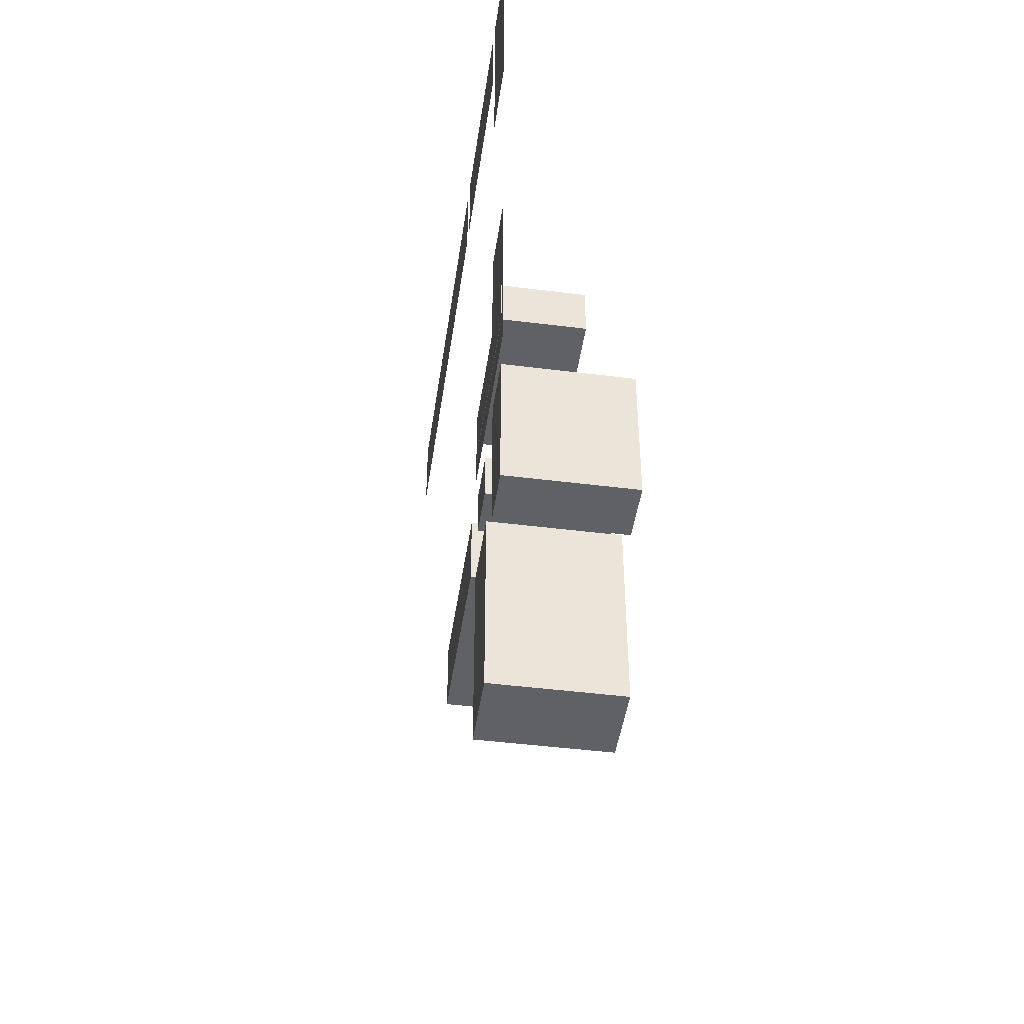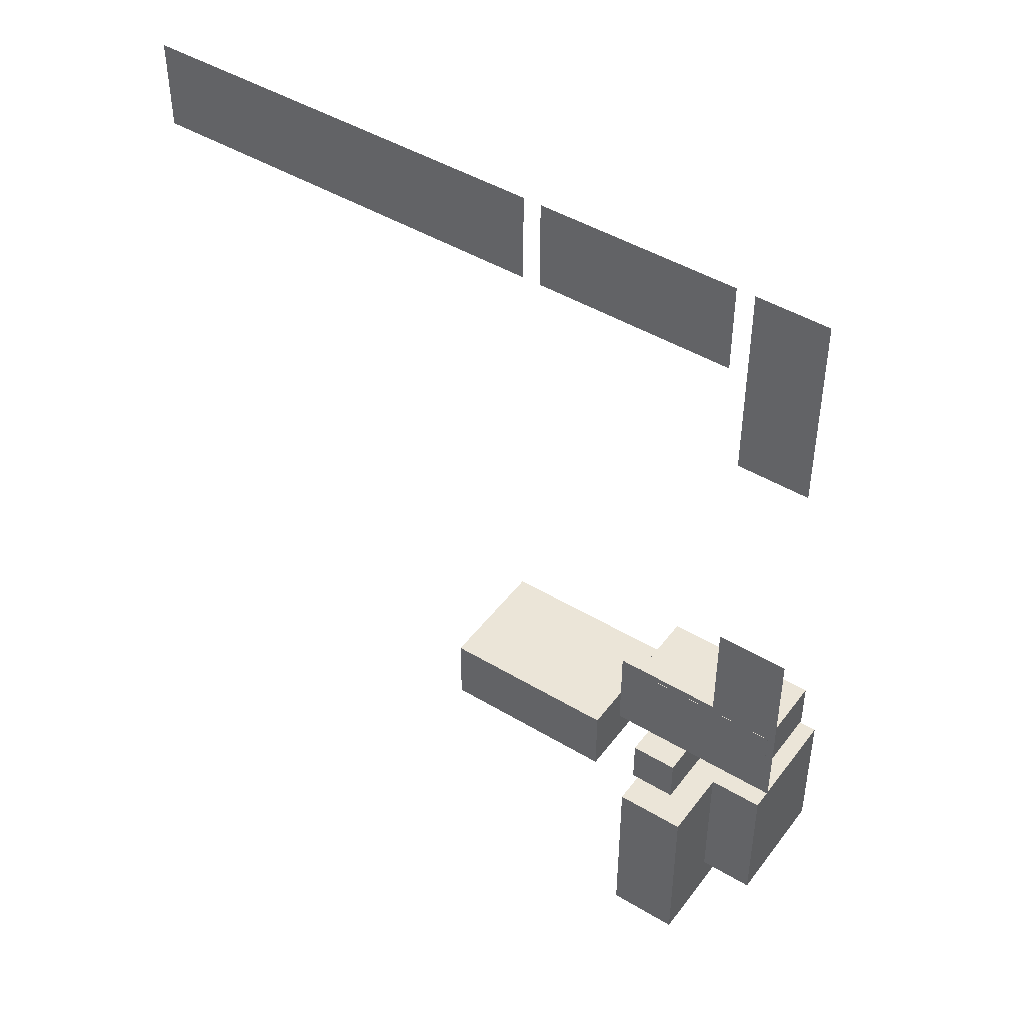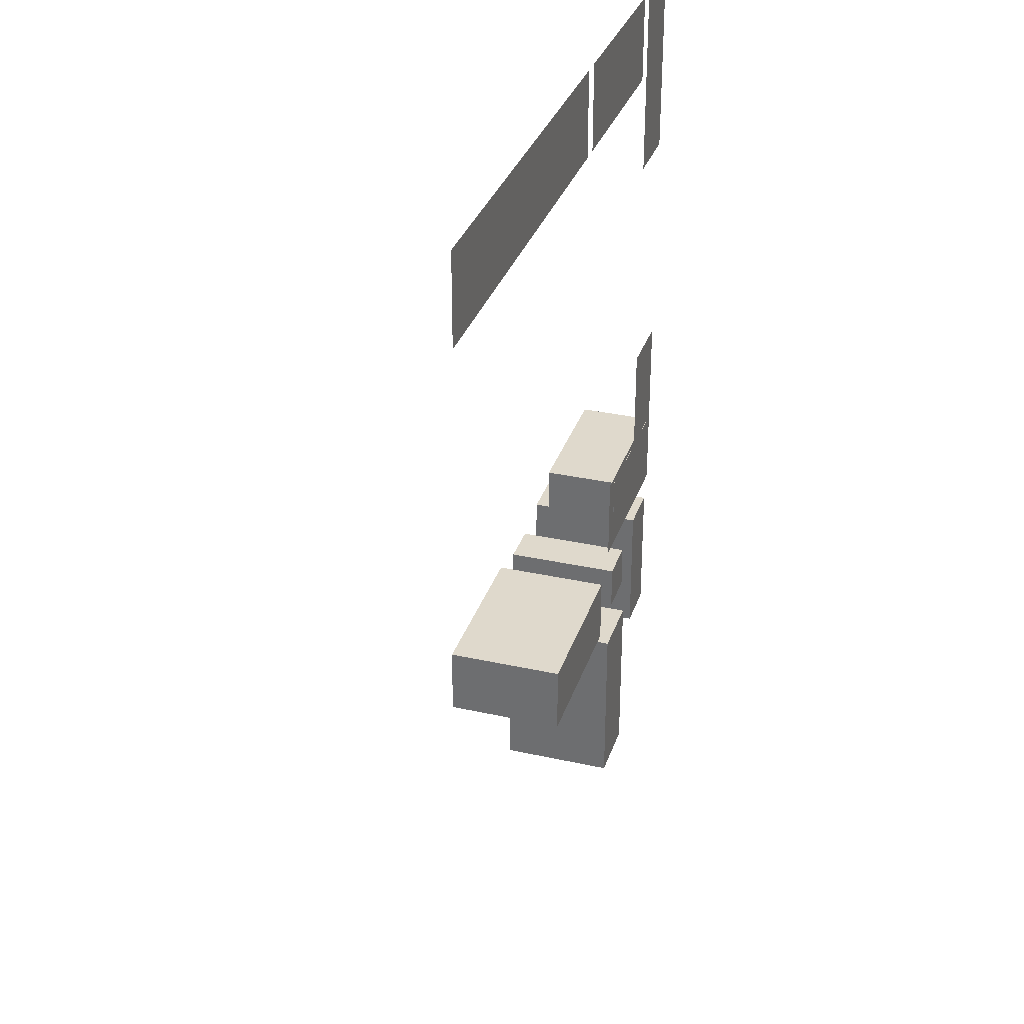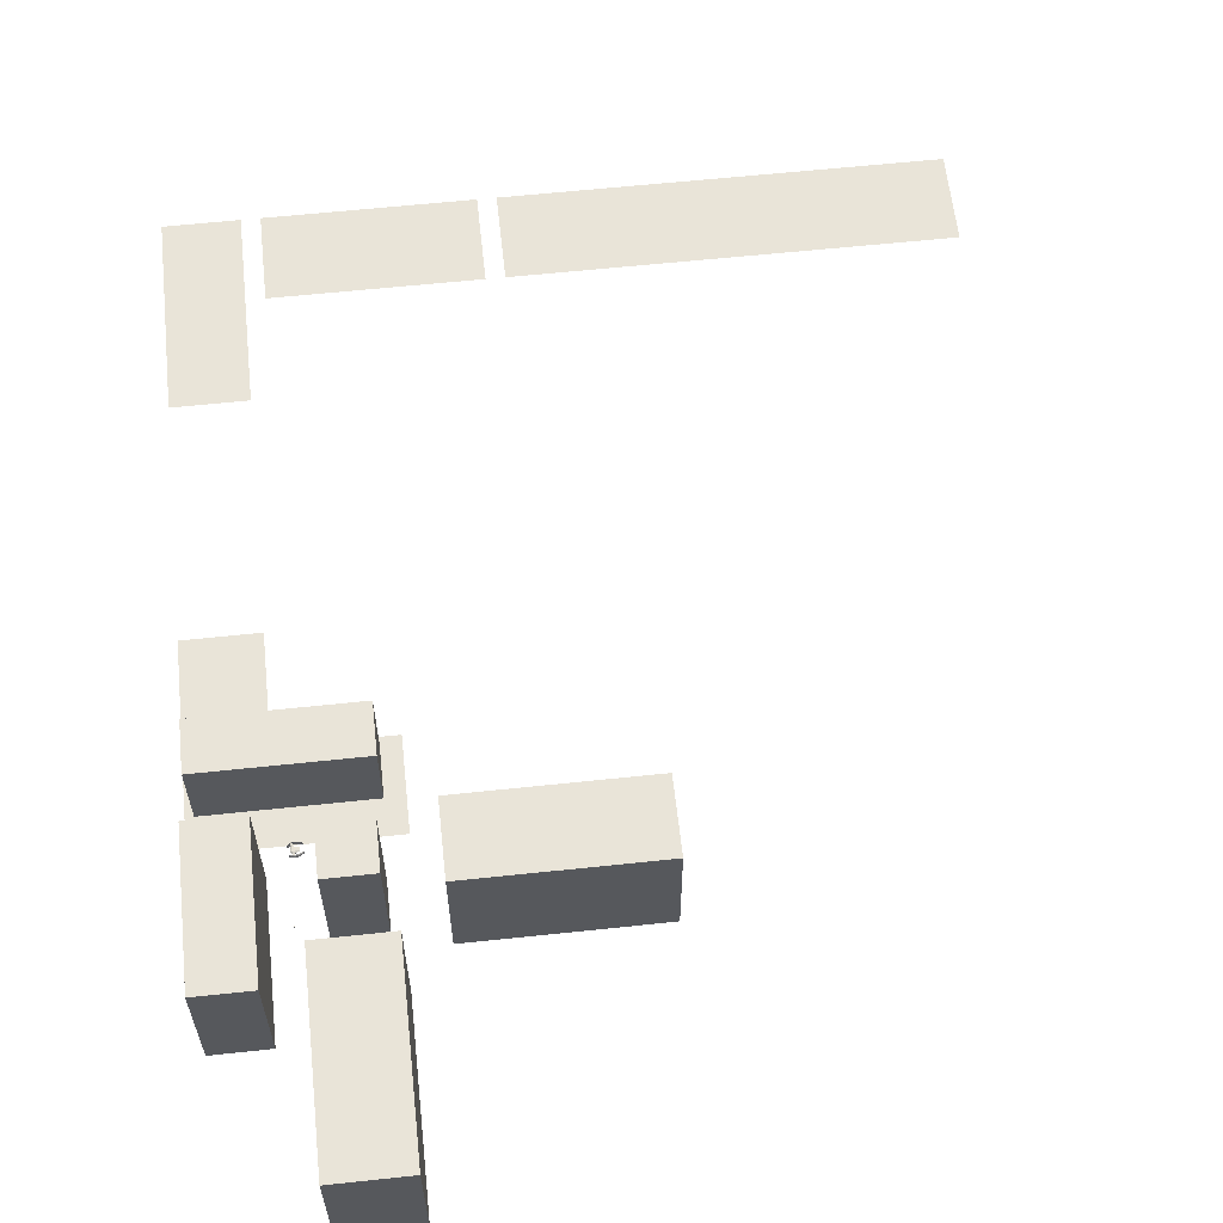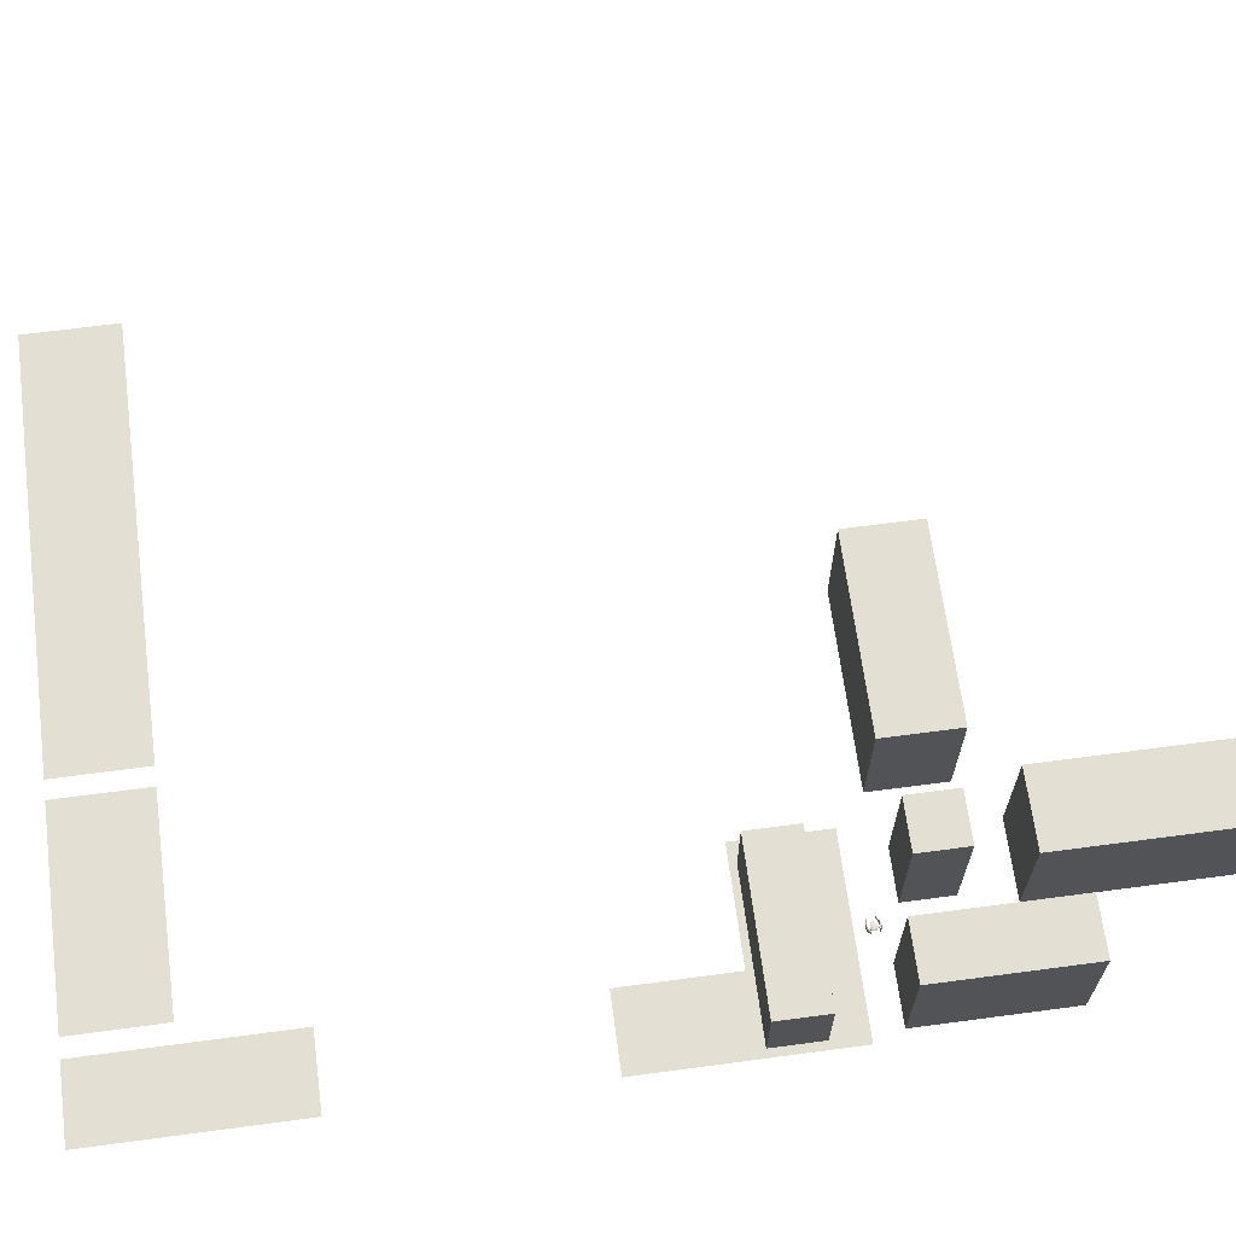
<metadata>
{"format":"obj","ext":"obj","renderer":"f3d","projection":"perspective","resolution":1024,"background":"white","views":[{"elev":-46.0,"azim":-98.2,"up":"+Y"},{"elev":45.8,"azim":-145.4,"up":"+Y"},{"elev":32.3,"azim":107.2,"up":"+Y"},{"elev":60.7,"azim":-6.2,"up":"+Z"},{"elev":66.6,"azim":-97.6,"up":"+Z"}]}
</metadata>
<code>
o CameraBox
v -98.9 -142.4 4.985
v -98.86 -142.6 4.991
v -98.91 -142.4 5.185
v -98.86 -142.6 5.191
v -98.71 -142.4 4.989
v -98.66 -142.5 4.995
v -98.71 -142.3 5.188
v -98.67 -142.5 5.195
f 2 3 1
f 8 5 7
f 6 1 5
f 4 6 8
f 2 4 3
f 8 6 5
f 6 2 1
f 4 2 6
f 4 7 3
f 4 8 7
f 7 1 3
f 7 5 1
o _laatta01
v -97.66 -7.812 0.1289
v -97.66 11.72 0.1289
v -54.69 11.72 0.1289
v -54.69 -7.812 0.1289
v -50.78 11.72 0.1289
v 39.06 11.72 0.1289
v 39.06 -7.812 0.1289
v -50.78 -7.812 0.1289
v -101.6 11.72 0.1289
v -101.6 -31.25 0.1289
v -117.2 -31.25 0.1289
v -117.2 11.72 0.1289
v -117.2 -82.03 0.1289
v -101.6 -82.03 0.1289
v -101.6 -105.5 0.1289
v -78.12 -105.5 0.1289
v -78.12 -125 0.1289
v -117.2 -125 0.1289
f 12 10 9
f 16 14 13
f 20 18 17
f 25 23 26
f 21 23 22
f 12 11 10
f 16 15 14
f 20 19 18
f 25 24 23
f 21 26 23
o fcirto01
v -95.59 -117.9 11.67
v -95.59 -117.9 9.719
v -97.55 -117.9 9.719
v -97.55 -117.9 11.67
v -95.59 -117.9 7.766
v -95.59 -117.9 5.812
v -97.55 -117.9 5.812
v -97.55 -117.9 7.766
v -95.59 -117.9 3.859
v -95.59 -117.9 1.906
v -97.55 -117.9 1.906
v -97.55 -117.9 3.859
v -99.5 -117.9 7.766
v -99.5 -117.9 5.812
v -101.5 -117.9 5.812
v -101.5 -117.9 7.766
v -99.5 -117.9 3.859
v -99.5 -117.9 1.906
v -101.5 -117.9 1.906
v -101.5 -117.9 3.859
v -99.5 -117.9 11.67
v -99.5 -117.9 9.719
v -101.5 -117.9 9.719
v -101.5 -117.9 11.67
v -87.52 -117.9 11.67
v -87.52 -117.9 9.719
v -89.47 -117.9 9.719
v -89.47 -117.9 11.67
v -87.52 -117.9 7.766
v -87.52 -117.9 5.812
v -89.47 -117.9 5.812
v -89.47 -117.9 7.766
v -87.52 -117.9 3.859
v -87.52 -117.9 1.906
v -89.47 -117.9 1.906
v -89.47 -117.9 3.859
v -91.43 -117.9 7.766
v -91.43 -117.9 5.812
v -93.38 -117.9 5.812
v -93.38 -117.9 7.766
v -91.43 -117.9 3.859
v -91.43 -117.9 1.906
v -93.38 -117.9 1.906
v -93.38 -117.9 3.859
v -91.43 -117.9 11.67
v -91.43 -117.9 9.719
v -93.38 -117.9 9.719
v -93.38 -117.9 11.67
f 30 28 27
f 34 32 31
f 38 36 35
f 42 40 39
f 46 44 43
f 50 48 47
f 54 52 51
f 58 56 55
f 62 60 59
f 66 64 63
f 70 68 67
f 74 72 71
f 30 29 28
f 34 33 32
f 38 37 36
f 42 41 40
f 46 45 44
f 50 49 48
f 54 53 52
f 58 57 56
f 62 61 60
f 66 65 64
f 70 69 68
f 74 73 72
o kulmatalot
v -115.2 -130.9 26.38
v -103.5 -130.9 26.38
v -103.5 -162.1 26.38
v -115.2 -162.1 26.38
v -93.01 -133.5 26.38
v -82.71 -133.5 26.38
v -82.71 -143.8 26.38
v -93.01 -143.8 26.38
v -95.67 -154.3 26.38
v -80.05 -154.3 26.38
v -80.05 -195.3 26.38
v -95.67 -195.3 26.38
v -72.23 -130.9 26.38
v -33.17 -130.9 26.38
v -33.17 -146.5 26.38
v -72.23 -146.5 26.38
v -115.2 -130.9 0.1094
v -103.5 -130.9 0.1094
v -103.5 -162.1 0.1094
v -115.2 -162.1 0.1094
v -93.01 -133.5 0.1094
v -82.71 -133.5 0.1094
v -82.71 -143.8 0.1094
v -93.01 -143.8 0.1094
v -95.67 -154.3 0.1094
v -80.05 -154.3 0.1094
v -80.05 -195.3 0.1094
v -95.67 -195.3 0.1094
v -72.23 -130.9 0.1094
v -33.17 -130.9 0.1094
v -33.17 -146.5 0.1094
v -72.23 -146.5 0.1094
f 78 76 75
f 76 91 75
f 77 92 76
f 78 93 77
f 75 94 78
f 94 92 93
f 78 77 76
f 76 92 91
f 77 93 92
f 78 94 93
f 75 91 94
f 94 91 92
f 82 80 79
f 86 84 83
f 90 88 87
f 80 95 79
f 81 96 80
f 82 97 81
f 79 98 82
f 84 99 83
f 85 100 84
f 86 101 85
f 83 102 86
f 88 103 87
f 89 104 88
f 90 105 89
f 87 106 90
f 98 96 97
f 102 100 101
f 106 104 105
f 82 81 80
f 86 85 84
f 90 89 88
f 80 96 95
f 81 97 96
f 82 98 97
f 79 95 98
f 84 100 99
f 85 101 100
f 86 102 101
f 83 99 102
f 88 104 103
f 89 105 104
f 90 106 105
f 87 103 106
f 98 95 96
f 102 99 100
f 106 103 104
o s01
v -96.25 -128.5 4.272
v -96.23 -128.6 4.367
v -96.23 -128.6 4.513
v -96.24 -128.6 4.662
v -96.24 -128.6 4.819
v -96.26 -128.5 4.925
v -96.24 -128.5 4.67
v -96.24 -128.6 4.52
v -96.73 -128.7 4.175
v -96.71 -128.9 4.286
v -96.7 -128.9 4.467
v -96.7 -128.9 4.656
v -96.72 -128.8 4.852
v -96.75 -128.7 4.985
v -96.73 -128.8 4.667
v -96.72 -128.8 4.478
v -97.54 -129.1 4.005
v -97.52 -129.2 4.163
v -97.51 -129.3 4.403
v -97.52 -129.3 4.655
v -97.53 -129.2 4.914
v -97.56 -129.1 5.09
v -97.54 -129.2 4.666
v -97.53 -129.2 4.414
v -98.13 -129.2 3.997
v -98.12 -129.3 4.151
v -98.11 -129.4 4.395
v -98.11 -129.4 4.647
v -98.13 -129.3 4.901
v -98.16 -129.2 5.081
v -98.13 -129.3 4.658
v -98.13 -129.3 4.406
v -98.69 -129 4.075
v -98.67 -129.2 4.209
v -98.66 -129.3 4.422
v -98.67 -129.2 4.642
v -98.68 -129.2 4.865
v -98.7 -129 5.022
v -98.69 -129.1 4.649
v -98.68 -129.1 4.433
v -99.02 -129 4.119
v -99.01 -129 4.249
v -99.01 -129.1 4.446
v -99.01 -129.1 4.642
v -99.02 -129 4.846
v -99.04 -128.9 4.987
v -99.02 -129 4.65
v -99.02 -129 4.449
v -98.72 -128.4 4.516
v -98.74 -128.2 4.468
v -98.79 -127.9 4.491
v -98.82 -127.8 4.561
v -98.82 -127.8 4.675
v -98.8 -127.9 4.718
v -98.75 -128.2 4.696
v -98.73 -128.4 4.626
v -98.38 -128.7 4.434
v -98.44 -128.4 4.346
v -98.54 -127.7 4.397
v -98.6 -127.4 4.537
v -98.6 -127.4 4.765
v -98.55 -127.7 4.853
v -98.44 -128.4 4.797
v -98.39 -128.7 4.658
v -97.97 -128.6 4.437
v -98.02 -128.3 4.352
v -98.13 -127.6 4.404
v -98.18 -127.3 4.544
v -98.19 -127.3 4.772
v -98.13 -127.6 4.86
v -98.03 -128.3 4.804
v -97.97 -128.6 4.664
v -97.04 -128.2 4.529
v -97.07 -128 4.492
v -97.14 -127.6 4.522
v -97.17 -127.4 4.592
v -97.14 -127.6 4.636
v -97.07 -128 4.606
v -96.51 -126.9 4.398
v -96.52 -126.8 4.504
v -96.53 -126.8 4.661
v -96.53 -126.8 4.81
v -96.53 -126.8 4.956
v -96.51 -126.9 5.05
v -96.52 -126.9 4.803
v -96.52 -126.9 4.653
v -97.03 -126.9 4.319
v -97.06 -126.7 4.456
v -97.07 -126.6 4.652
v -97.07 -126.6 4.837
v -97.07 -126.7 5.018
v -97.05 -126.8 5.133
v -97.05 -126.8 4.83
v -97.05 -126.8 4.641
v -97.91 -126.8 4.19
v -97.94 -126.6 4.367
v -97.96 -126.5 4.625
v -97.96 -126.5 4.873
v -97.95 -126.6 5.117
v -97.93 -126.8 5.271
v -97.94 -126.7 4.862
v -97.93 -126.7 4.614
v -98.51 -126.9 4.182
v -98.53 -126.7 4.358
v -98.55 -126.6 4.617
v -98.56 -126.6 4.865
v -98.55 -126.7 5.109
v -98.53 -126.9 5.263
v -98.53 -126.8 4.854
v -98.53 -126.8 4.606
v -98.99 -127.2 4.223
v -99.01 -127 4.379
v -99.03 -126.9 4.603
v -99.04 -126.9 4.823
v -99.03 -127 5.036
v -99.01 -127.2 5.17
v -99.02 -127.1 4.812
v -99.01 -127.1 4.592
v -99.28 -127.4 4.249
v -99.29 -127.3 4.386
v -99.3 -127.2 4.59
v -99.31 -127.2 4.79
v -99.3 -127.3 4.987
v -99.3 -127.3 5.113
v -99.3 -127.3 4.783
v -99.29 -127.3 4.583
v -98.02 -128.7 4.538
v -98.08 -128.7 4.507
v -98.34 -128.7 4.473
v -98.37 -128.7 4.532
v -98.34 -128.7 4.564
v -98.08 -128.7 4.569
v -97.85 -129.2 4.557
v -97.92 -129.2 4.494
v -98.25 -129.3 4.429
v -98.29 -129.3 4.55
v -98.25 -129.2 4.613
v -97.92 -129.2 4.62
v -98.24 -127.3 4.646
v -98.29 -127.3 4.614
v -98.56 -127.4 4.581
v -98.59 -127.4 4.639
v -98.56 -127.4 4.671
v -98.29 -127.3 4.673
v -98.24 -126.8 4.75
v -98.31 -126.8 4.69
v -98.64 -126.8 4.621
v -98.68 -126.8 4.743
v -98.64 -126.8 4.806
v -98.31 -126.8 4.812
f 114 110 108
f 108 116 115
f 109 117 116
f 119 118 110
f 120 119 111
f 113 121 120
f 114 122 121
f 107 115 122
f 116 124 123
f 117 125 124
f 127 126 118
f 128 127 119
f 129 128 120
f 122 130 129
f 115 123 130
f 124 132 131
f 133 132 124
f 135 134 126
f 128 136 135
f 137 136 128
f 138 137 129
f 131 138 130
f 140 139 131
f 141 140 132
f 135 143 142
f 136 144 143
f 145 144 136
f 146 145 137
f 139 146 138
f 148 147 139
f 149 148 140
f 143 151 150
f 144 152 151
f 153 152 144
f 154 153 145
f 147 154 146
f 151 154 149
f 168 167 159
f 162 170 169
f 168 176 175
f 178 177 169
f 176 183 182
f 179 184 177
f 189 192 187
f 186 185 193
f 187 186 194
f 188 196 197
f 189 197 198
f 190 198 199
f 191 199 200
f 192 200 193
f 194 193 201
f 195 194 202
f 196 204 205
f 197 205 206
f 198 206 207
f 199 207 208
f 193 200 208
f 201 209 210
f 203 202 210
f 205 204 212
f 205 213 214
f 206 214 215
f 207 215 216
f 201 208 216
f 209 217 218
f 210 218 219
f 213 212 220
f 214 213 221
f 215 214 222
f 216 215 223
f 209 216 224
f 217 225 226
f 218 226 227
f 221 220 228
f 222 221 229
f 223 222 230
f 224 223 231
f 217 224 232
f 232 228 226
f 233 235 237
f 233 239 240
f 234 240 241
f 235 241 242
f 236 242 243
f 238 237 243
f 233 238 244
f 245 249 247
f 252 251 245
f 253 252 246
f 248 254 253
f 249 255 254
f 250 256 255
f 251 256 250
f 110 112 111
f 110 113 112
f 108 110 109
f 114 108 107
f 110 114 113
f 108 115 107
f 109 116 108
f 119 110 111
f 120 111 112
f 113 120 112
f 114 121 113
f 107 122 114
f 116 123 115
f 117 124 116
f 127 118 119
f 128 119 120
f 129 120 121
f 122 129 121
f 115 130 122
f 124 131 123
f 133 124 125
f 135 126 127
f 128 135 127
f 137 128 129
f 138 129 130
f 131 130 123
f 140 131 132
f 141 132 133
f 135 142 134
f 136 143 135
f 145 136 137
f 146 137 138
f 139 138 131
f 148 139 140
f 149 140 141
f 143 150 142
f 144 151 143
f 153 144 145
f 154 145 146
f 147 146 139
f 153 151 152
f 151 149 150
f 149 147 148
f 154 151 153
f 149 154 147
f 168 159 160
f 162 169 161
f 168 175 167
f 178 169 170
f 176 182 175
f 179 177 178
f 191 189 190
f 189 187 188
f 187 185 186
f 192 189 191
f 187 192 185
f 186 193 194
f 187 194 195
f 188 197 189
f 189 198 190
f 190 199 191
f 191 200 192
f 192 193 185
f 194 201 202
f 195 202 203
f 196 205 197
f 197 206 198
f 198 207 199
f 199 208 200
f 193 208 201
f 201 210 202
f 203 210 211
f 205 212 213
f 205 214 206
f 206 215 207
f 207 216 208
f 201 216 209
f 209 218 210
f 210 219 211
f 213 220 221
f 214 221 222
f 215 222 223
f 216 223 224
f 209 224 217
f 217 226 218
f 218 227 219
f 221 228 229
f 222 229 230
f 223 230 231
f 224 231 232
f 217 232 225
f 228 230 229
f 228 231 230
f 226 228 227
f 232 226 225
f 228 232 231
f 235 233 234
f 233 237 238
f 237 235 236
f 233 240 234
f 234 241 235
f 235 242 236
f 236 243 237
f 238 243 244
f 233 244 239
f 249 245 250
f 245 247 246
f 247 249 248
f 252 245 246
f 253 246 247
f 248 253 247
f 249 254 248
f 250 255 249
f 251 250 245
f 118 117 109
f 126 125 117
f 126 134 133
f 134 142 141
f 142 150 149
f 188 187 195
f 196 195 203
f 203 211 212
f 211 219 220
f 219 227 228
f 118 109 110
f 126 117 118
f 126 133 125
f 134 141 133
f 142 149 141
f 188 195 196
f 196 203 204
f 203 212 204
f 211 220 212
f 219 228 220
f 156 160 158
f 160 162 161
f 162 156 155
f 156 158 157
f 158 160 159
f 160 156 162
f 164 163 155
f 165 164 156
f 158 166 165
f 159 167 166
f 169 168 160
f 155 163 170
f 164 172 171
f 165 173 172
f 166 174 173
f 175 174 166
f 177 176 168
f 163 171 178
f 172 180 179
f 173 181 180
f 182 181 173
f 182 174 175
f 177 184 183
f 179 178 171
f 179 181 183
f 164 155 156
f 165 156 157
f 158 165 157
f 159 166 158
f 169 160 161
f 155 170 162
f 164 171 163
f 165 172 164
f 166 173 165
f 175 166 167
f 177 168 169
f 163 178 170
f 172 179 171
f 173 180 172
f 182 173 174
f 177 183 176
f 181 179 180
f 179 183 184
f 183 181 182
o talojota
v -115.5 -117.6 16.95
v -82.19 -117.6 16.95
v -82.19 -106.9 16.95
v -115.5 -106.9 16.95
v -115.5 -117.6 0.08984
v -82.19 -117.6 0.08984
v -82.19 -106.9 0.08984
v -115.5 -106.9 0.08984
f 258 260 257
f 261 258 257
f 262 259 258
f 263 260 259
f 264 257 260
f 264 262 261
f 258 259 260
f 261 262 258
f 262 263 259
f 263 264 260
f 264 261 257
f 264 263 262

</code>
